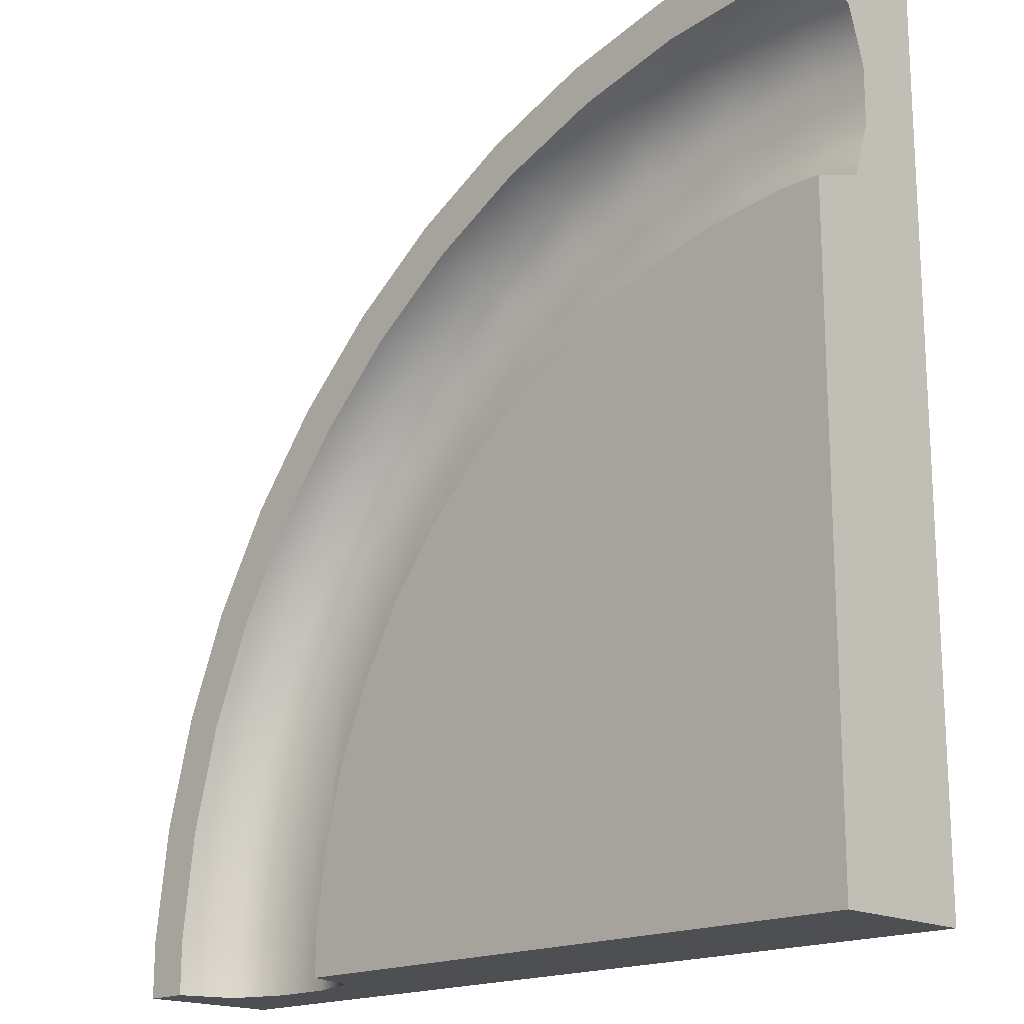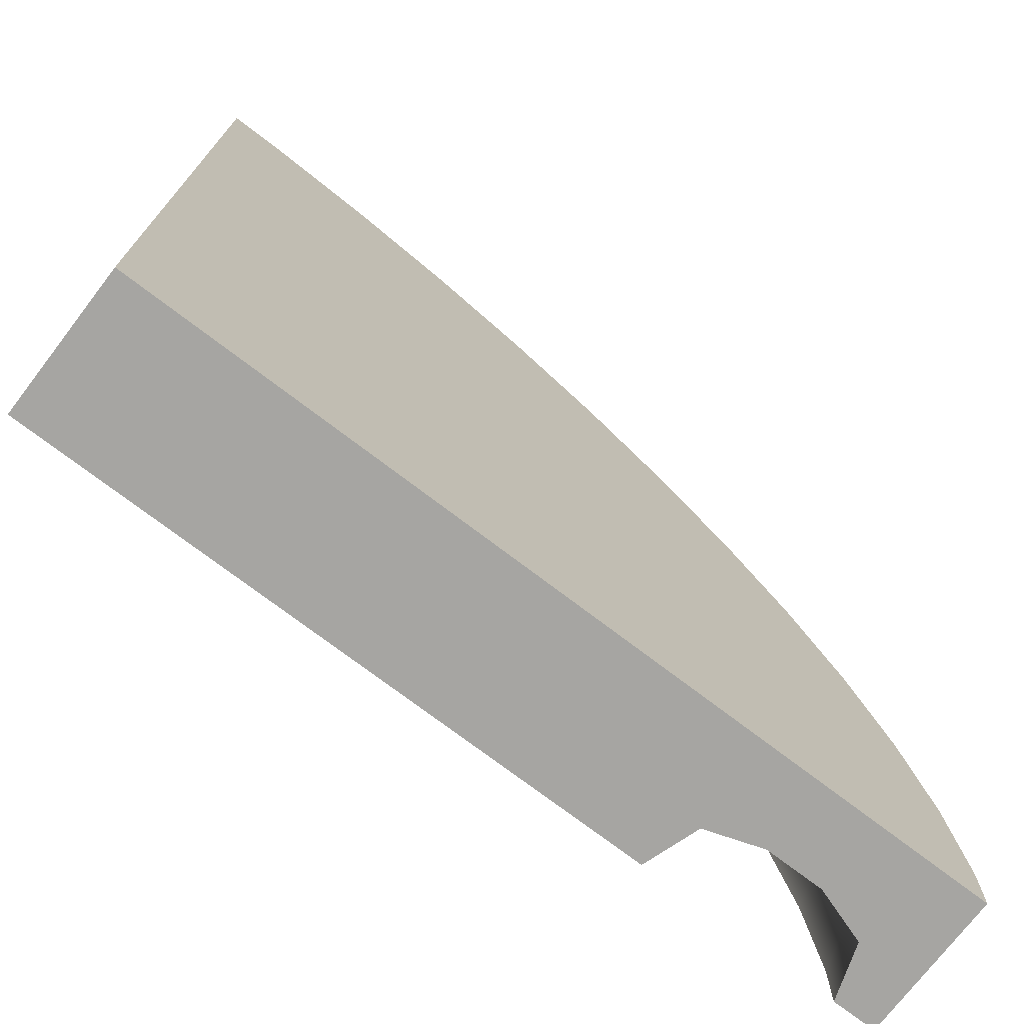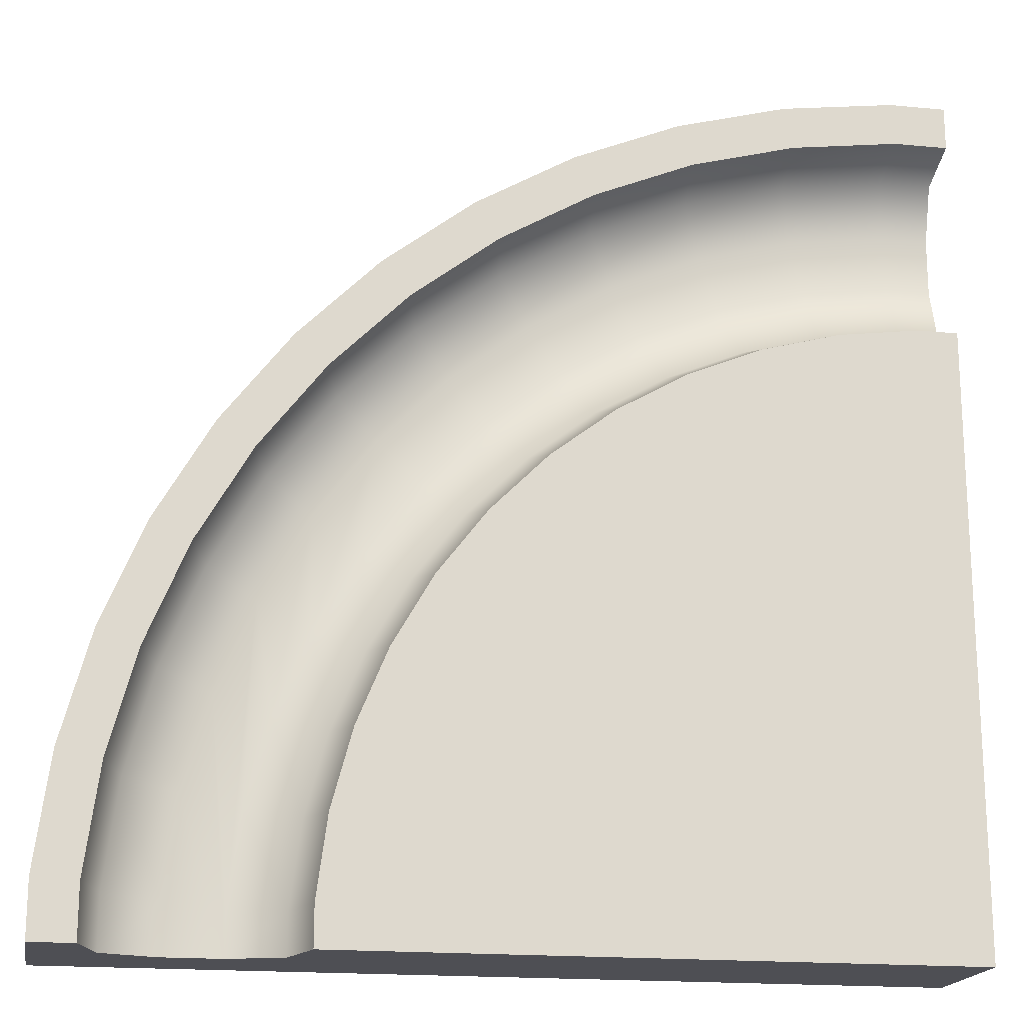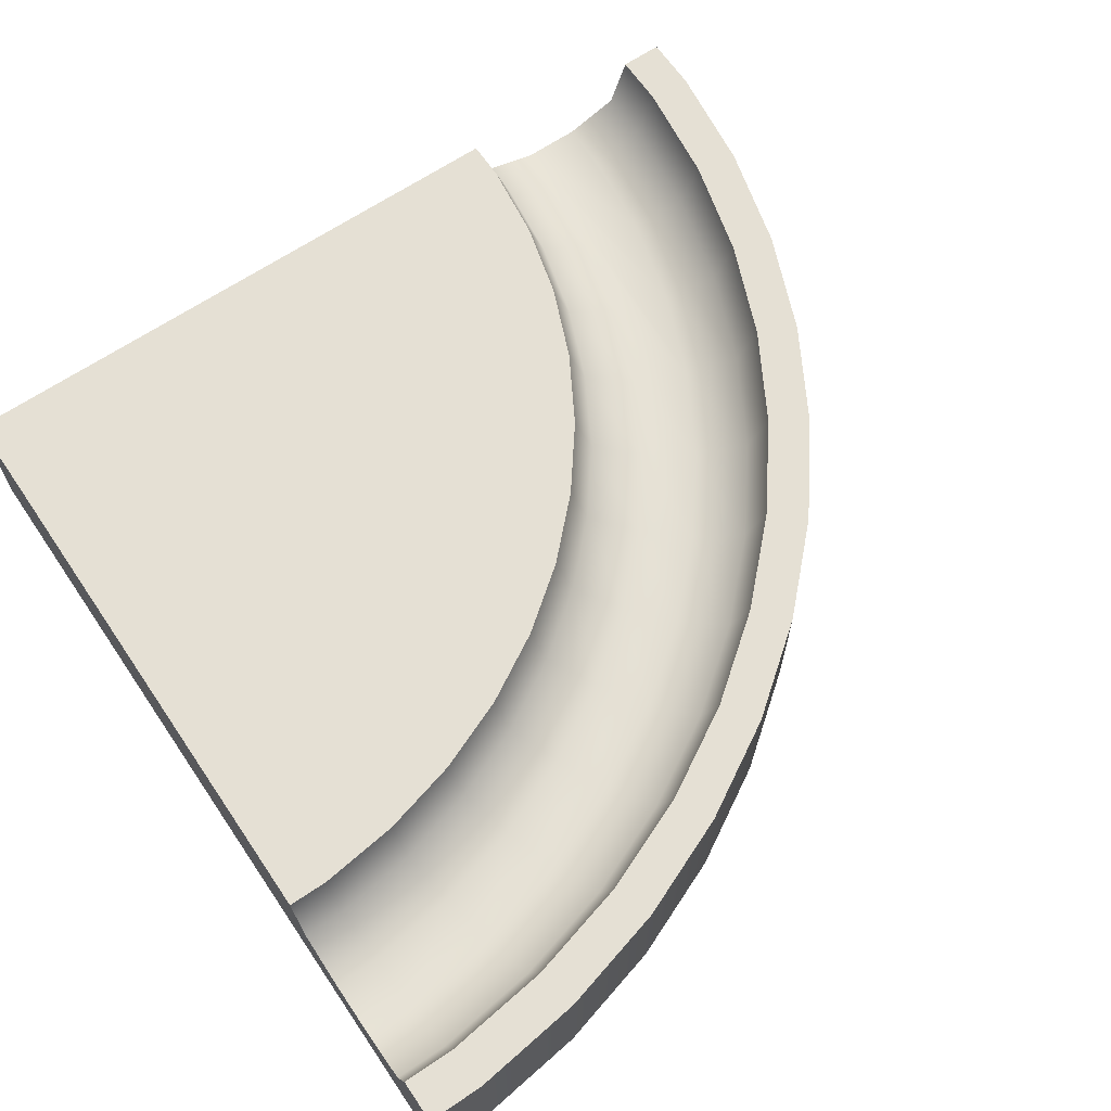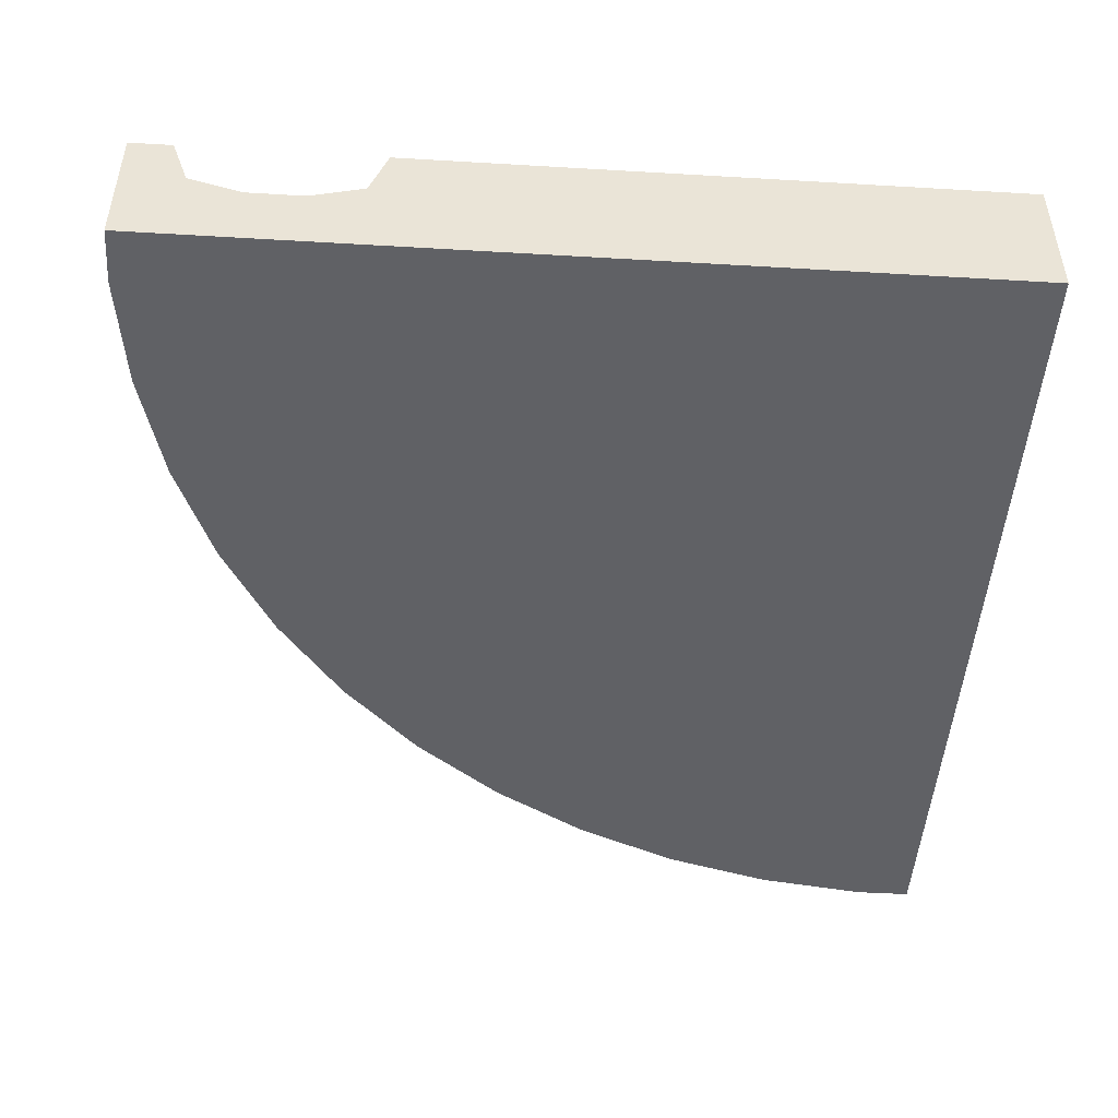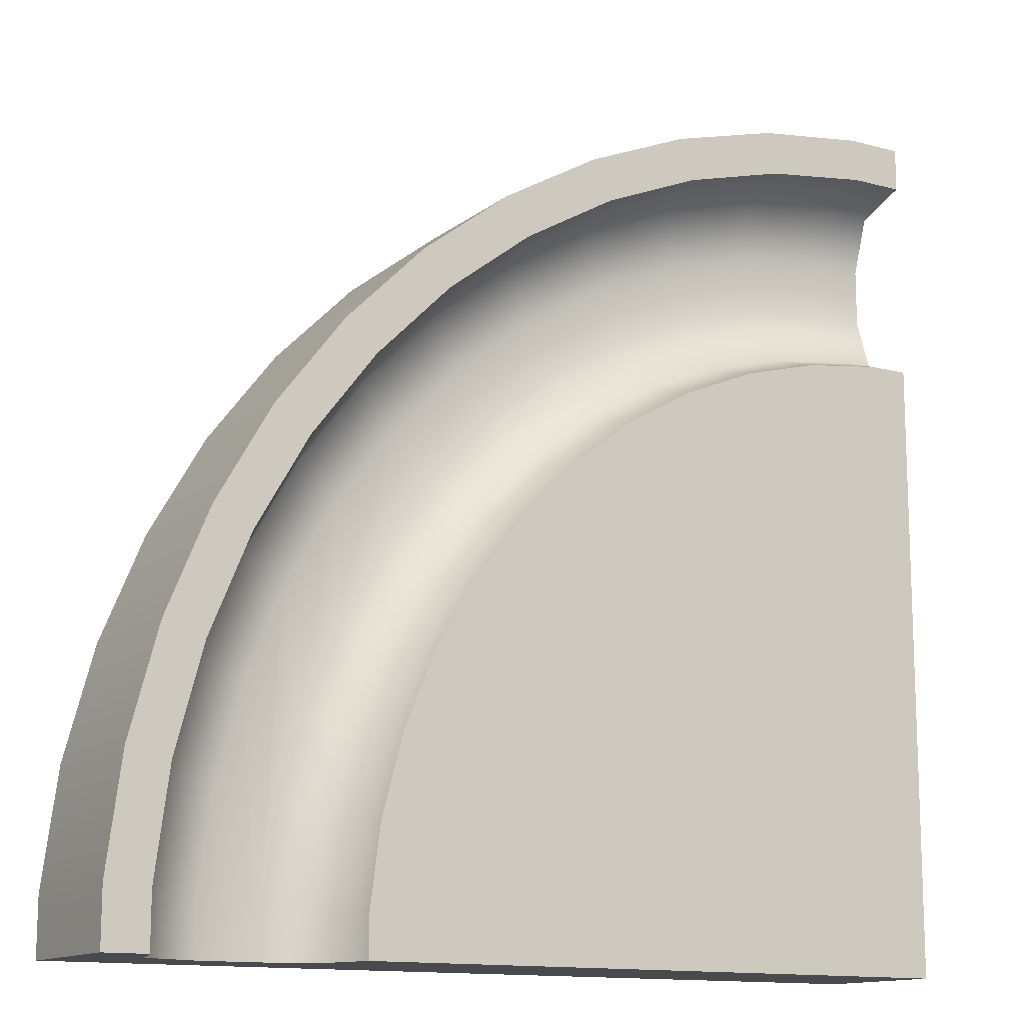
<metadata>
{"format":"obj","ext":"obj","renderer":"f3d","projection":"perspective","resolution":1024,"background":"white","views":[{"elev":-17.5,"azim":-135.7,"up":"+Z"},{"elev":-73.6,"azim":-37.4,"up":"+Z"},{"elev":-18.3,"azim":169.7,"up":"+Z"},{"elev":65.5,"azim":-34.2,"up":"+Y"},{"elev":-47.6,"azim":176.2,"up":"+Y"},{"elev":-13.3,"azim":148.7,"up":"+Z"}]}
</metadata>
<code>
g curve-solid-large
v 0.5403 0.5 -0.8074 1 1 1
v 0.5996 0.3125 -0.7873 1 1 1
v 0.4324 0.5 -0.547 1 1 1
v 0.4886 0.3125 -0.5193 1 1 1
v -0.7873 0.3125 0.5996 1 1 1
v -1.067 0.3125 0.6746 1 1 1
v -0.8074 0.5 0.5403 1 1 1
v -1.08 0.5 0.6132 1 1 1
v 0.1199 0.5 -0.07936 1 1 1
v 0.167 0.3125 -0.03807 1 1 1
v -0.07936 0.5 0.1199 1 1 1
v -0.03807 0.3125 0.167 1 1 1
v 0.2915 0.5 -0.303 1 1 1
v 0.3436 0.3125 -0.2682 1 1 1
v -0.5193 0.3125 0.4886 1 1 1
v -0.547 0.5 0.4324 1 1 1
v -1.355 0.3125 0.7125 1 1 1
v -1.359 0.5 0.65 1 1 1
v 0.8589 0.25 -1.031 1 1 1
v 0.7775 0.25 -0.7269 1 1 1
v 0.6746 0.3125 -1.067 1 1 1
v 0.3083 0.25 0.08583 1 1 1
v 0.08583 0.25 0.3083 1 1 1
v -0.2645 0.3125 1.005 1 1 1
v 0.05197 0.3125 0.8227 1 1 1
v -0.2368 0.5 1.062 1 1 1
v 0.08677 0.5 0.8748 1 1 1
v -0.1638 0.25 0.4998 1 1 1
v -0.2682 0.3125 0.3436 1 1 1
v 0.8227 0.3125 0.05197 1 1 1
v 0.6003 0.3125 0.3419 1 1 1
v 0.6665 0.25 -0.05242 1 1 1
v 0.459 0.25 0.218 1 1 1
v -0.303 0.5 0.2915 1 1 1
v 1.24 0.3125 -0.955 1 1 1
v 1.301 0.5 -0.9428 1 1 1
v 1.145 0.3125 -0.6021 1 1 1
v 1.205 0.5 -0.5819 1 1 1
v 0.6571 0.25 -0.4362 1 1 1
v -0.6021 0.3125 1.145 1 1 1
v -0.955 0.3125 1.24 1 1 1
v -0.6625 0.25 0.9673 1 1 1
v -0.9917 0.25 1.056 1 1 1
v 1.005 0.3125 -0.2645 1 1 1
v 1.062 0.5 -0.2368 1 1 1
v 1.288 0.3125 -1.5 1 1 1
v 1.35 0.5 -1.5 1 1 1
v 1.288 0.3125 -1.317 1 1 1
v 1.35 0.5 -1.313 1 1 1
v 0.8748 0.5 0.08677 1 1 1
v 0.6473 0.5 0.3832 1 1 1
v -0.9428 0.5 1.301 1 1 1
v -0.5819 0.5 1.205 1 1 1
v -1.5 0.3125 0.7125 1 1 1
v -1.5 0.5 0.65 1 1 1
v 0.3419 0.3125 0.6003 1 1 1
v 0.3832 0.5 0.6473 1 1 1
v 0.65 0.5 -1.359 1 1 1
v 0.7125 0.3125 -1.355 1 1 1
v 0.6132 0.5 -1.08 1 1 1
v 0.218 0.25 0.459 1 1 1
v -0.05242 0.25 0.6665 1 1 1
v -0.4362 0.25 0.6571 1 1 1
v -1.317 0.3125 1.288 1 1 1
v -1.5 0.3125 1.288 1 1 1
v -1.33 0.25 1.1 1 1 1
v -1.5 0.25 1.1 1 1 1
v -0.3476 0.25 0.8369 1 1 1
v -0.7269 0.25 0.7775 1 1 1
v -1.5 0.5 1.35 1 1 1
v -1.313 0.5 1.35 1 1 1
v 0.8369 0.25 -0.3476 1 1 1
v -1.031 0.25 0.8589 1 1 1
v 0.9 0.25 -1.343 1 1 1
v 0.9 0.25 -1.5 1 1 1
v 0.7125 0.3125 -1.5 1 1 1
v 1.1 0.25 -1.33 1 1 1
v 1.1 0.25 -1.5 1 1 1
v -1.343 0.25 0.9 1 1 1
v -1.5 0.25 0.9 1 1 1
v 0.65 0.5 -1.5 1 1 1
v 1.056 0.25 -0.9917 1 1 1
v 0.9673 0.25 -0.6625 1 1 1
v 0.4998 0.25 -0.1638 1 1 1
v 1.347 0.5 -0.5336 1 1 1
v 1.347 1.603e-31 -0.5336 1 1 1
v 1.196 0.5 -0.1703 1 1 1
v 1.196 1.603e-31 -0.1703 1 1 1
v 0.9998 0.5 0.1703 1 1 1
v 0.9998 2.404e-31 0.1703 1 1 1
v 0.7604 0.5 0.4823 1 1 1
v 0.7604 2.404e-31 0.4823 1 1 1
v -0.9135 3.206e-31 1.449 1 1 1
v -1.303 4.007e-31 1.5 1 1 1
v -0.9135 0.5 1.449 1 1 1
v -1.303 0.5 1.5 1 1 1
v 0.4823 2.404e-31 0.7604 1 1 1
v 0.1703 3.206e-31 0.9998 1 1 1
v 0.4823 0.5 0.7604 1 1 1
v 0.1703 0.5 0.9998 1 1 1
v -0.1703 3.206e-31 1.196 1 1 1
v -0.1703 0.5 1.196 1 1 1
v -0.5336 3.206e-31 1.347 1 1 1
v -0.5336 0.5 1.347 1 1 1
v -1.5 3.206e-31 1.5 1 1 1
v -1.5 0.5 1.5 1 1 1
v -1.5 0 -1.5 1 1 1
v 1.5 0 -1.5 1 1 1
v -1.5 0.5 -1.5 1 1 1
v 1.5 0.5 -1.5 1 1 1
v 1.449 0.5 -0.9135 1 1 1
v 1.449 1.603e-31 -0.9135 1 1 1
v 1.5 1.603e-31 -1.303 1 1 1
v 1.5 0.5 -1.303 1 1 1
f 3 2 1
f 2 3 4
f 7 6 5
f 6 7 8
f 11 10 9
f 10 11 12
f 9 14 13
f 14 9 10
f 16 5 15
f 5 16 7
f 13 4 3
f 4 13 14
f 8 17 6
f 17 8 18
f 21 20 19
f 20 21 2
f 10 23 22
f 23 10 12
f 26 25 24
f 25 26 27
f 12 28 23
f 28 12 29
f 32 31 30
f 31 32 33
f 11 29 12
f 29 11 34
f 37 36 35
f 36 37 38
f 2 39 20
f 39 2 4
f 42 41 40
f 41 42 43
f 44 38 37
f 38 44 45
f 48 47 46
f 47 48 49
f 31 50 30
f 50 31 51
f 52 40 41
f 40 52 53
f 18 54 17
f 54 18 55
f 56 51 31
f 51 56 57
f 60 59 58
f 59 60 21
f 61 25 56
f 25 61 62
f 33 56 31
f 56 33 61
f 29 63 28
f 63 29 15
f 66 65 64
f 65 66 67
f 35 49 48
f 49 35 36
f 68 40 24
f 40 68 42
f 62 24 25
f 24 62 68
f 15 69 63
f 69 15 5
f 70 64 65
f 64 70 71
f 43 64 41
f 64 43 66
f 72 30 44
f 30 72 32
f 5 73 69
f 73 5 6
f 27 56 25
f 56 27 57
f 75 59 74
f 59 75 76
f 34 15 29
f 15 34 16
f 59 19 74
f 19 59 21
f 46 77 48
f 77 46 78
f 17 80 79
f 80 17 54
f 58 76 81
f 76 58 59
f 82 37 35
f 37 82 83
f 77 35 48
f 35 77 82
f 14 22 84
f 22 14 10
f 1 21 60
f 21 1 2
f 53 24 40
f 24 53 26
f 78 82 77
f 82 78 75
f 82 75 83
f 83 75 74
f 74 72 83
f 72 74 19
f 72 19 20
f 72 20 32
f 32 20 39
f 32 39 33
f 33 39 84
f 33 84 22
f 33 22 61
f 61 22 23
f 61 23 62
f 62 23 28
f 62 28 68
f 68 28 63
f 68 63 42
f 42 63 69
f 42 69 43
f 43 69 73
f 43 73 66
f 66 73 79
f 66 79 67
f 67 79 80
f 30 45 44
f 45 30 50
f 83 44 37
f 44 83 72
f 4 84 39
f 84 4 14
f 71 41 64
f 41 71 52
f 6 79 73
f 79 6 17
f 87 86 85
f 86 87 88
f 91 90 89
f 90 91 92
f 95 94 93
f 94 95 96
f 99 98 97
f 98 99 100
f 100 101 98
f 101 100 102
f 104 93 103
f 93 104 95
f 99 92 91
f 92 99 97
f 102 103 101
f 103 102 104
f 94 106 105
f 106 94 96
f 109 108 107
f 108 109 75
f 75 109 76
f 76 109 81
f 78 108 75
f 46 108 78
f 108 46 110
f 110 46 47
f 85 112 111
f 112 85 86
f 112 108 113
f 108 112 107
f 107 112 86
f 107 86 88
f 107 88 90
f 107 90 92
f 107 92 97
f 107 97 98
f 107 98 101
f 107 101 103
f 107 103 93
f 107 93 94
f 107 94 105
f 111 113 114
f 113 111 112
f 114 108 110
f 108 114 113
f 105 109 107
f 109 105 54
f 109 54 55
f 54 105 80
f 80 105 67
f 67 105 65
f 65 105 70
f 70 105 106
f 81 60 58
f 60 81 109
f 60 109 1
f 1 109 3
f 3 109 13
f 13 109 9
f 9 109 11
f 11 109 34
f 34 109 16
f 16 109 7
f 7 109 8
f 8 109 18
f 18 109 55
f 110 111 114
f 111 110 47
f 111 47 49
f 49 85 111
f 85 49 36
f 85 36 87
f 87 36 38
f 87 38 45
f 87 45 89
f 89 45 50
f 89 50 91
f 91 50 51
f 91 51 99
f 99 51 57
f 99 57 100
f 100 57 27
f 100 27 102
f 102 27 26
f 102 26 104
f 104 26 53
f 104 53 95
f 95 53 52
f 95 52 96
f 96 52 71
f 96 71 106
f 106 71 70
f 89 88 87
f 88 89 90
g curve-solid-large
f 3 2 1
f 2 3 4
f 7 6 5
f 6 7 8
f 11 10 9
f 10 11 12
f 9 14 13
f 14 9 10
f 16 5 15
f 5 16 7
f 13 4 3
f 4 13 14
f 8 17 6
f 17 8 18
f 21 20 19
f 20 21 2
f 10 23 22
f 23 10 12
f 26 25 24
f 25 26 27
f 12 28 23
f 28 12 29
f 32 31 30
f 31 32 33
f 11 29 12
f 29 11 34
f 37 36 35
f 36 37 38
f 2 39 20
f 39 2 4
f 42 41 40
f 41 42 43
f 44 38 37
f 38 44 45
f 48 47 46
f 47 48 49
f 31 50 30
f 50 31 51
f 52 40 41
f 40 52 53
f 18 54 17
f 54 18 55
f 56 51 31
f 51 56 57
f 60 59 58
f 59 60 21
f 61 25 56
f 25 61 62
f 33 56 31
f 56 33 61
f 29 63 28
f 63 29 15
f 66 65 64
f 65 66 67
f 35 49 48
f 49 35 36
f 68 40 24
f 40 68 42
f 62 24 25
f 24 62 68
f 15 69 63
f 69 15 5
f 70 64 65
f 64 70 71
f 43 64 41
f 64 43 66
f 72 30 44
f 30 72 32
f 5 73 69
f 73 5 6
f 27 56 25
f 56 27 57
f 75 59 74
f 59 75 76
f 34 15 29
f 15 34 16
f 59 19 74
f 19 59 21
f 46 77 48
f 77 46 78
f 17 80 79
f 80 17 54
f 58 76 81
f 76 58 59
f 82 37 35
f 37 82 83
f 77 35 48
f 35 77 82
f 14 22 84
f 22 14 10
f 1 21 60
f 21 1 2
f 53 24 40
f 24 53 26
f 78 82 77
f 82 78 75
f 82 75 83
f 83 75 74
f 74 72 83
f 72 74 19
f 72 19 20
f 72 20 32
f 32 20 39
f 32 39 33
f 33 39 84
f 33 84 22
f 33 22 61
f 61 22 23
f 61 23 62
f 62 23 28
f 62 28 68
f 68 28 63
f 68 63 42
f 42 63 69
f 42 69 43
f 43 69 73
f 43 73 66
f 66 73 79
f 66 79 67
f 67 79 80
f 30 45 44
f 45 30 50
f 83 44 37
f 44 83 72
f 4 84 39
f 84 4 14
f 71 41 64
f 41 71 52
f 6 79 73
f 79 6 17
f 87 86 85
f 86 87 88
f 91 90 89
f 90 91 92
f 95 94 93
f 94 95 96
f 99 98 97
f 98 99 100
f 100 101 98
f 101 100 102
f 104 93 103
f 93 104 95
f 99 92 91
f 92 99 97
f 102 103 101
f 103 102 104
f 94 106 105
f 106 94 96
f 109 108 107
f 108 109 75
f 75 109 76
f 76 109 81
f 78 108 75
f 46 108 78
f 108 46 110
f 110 46 47
f 85 112 111
f 112 85 86
f 112 108 113
f 108 112 107
f 107 112 86
f 107 86 88
f 107 88 90
f 107 90 92
f 107 92 97
f 107 97 98
f 107 98 101
f 107 101 103
f 107 103 93
f 107 93 94
f 107 94 105
f 111 113 114
f 113 111 112
f 114 108 110
f 108 114 113
f 105 109 107
f 109 105 54
f 109 54 55
f 54 105 80
f 80 105 67
f 67 105 65
f 65 105 70
f 70 105 106
f 81 60 58
f 60 81 109
f 60 109 1
f 1 109 3
f 3 109 13
f 13 109 9
f 9 109 11
f 11 109 34
f 34 109 16
f 16 109 7
f 7 109 8
f 8 109 18
f 18 109 55
f 110 111 114
f 111 110 47
f 111 47 49
f 49 85 111
f 85 49 36
f 85 36 87
f 87 36 38
f 87 38 45
f 87 45 89
f 89 45 50
f 89 50 91
f 91 50 51
f 91 51 99
f 99 51 57
f 99 57 100
f 100 57 27
f 100 27 102
f 102 27 26
f 102 26 104
f 104 26 53
f 104 53 95
f 95 53 52
f 95 52 96
f 96 52 71
f 96 71 106
f 106 71 70
f 89 88 87
f 88 89 90

</code>
